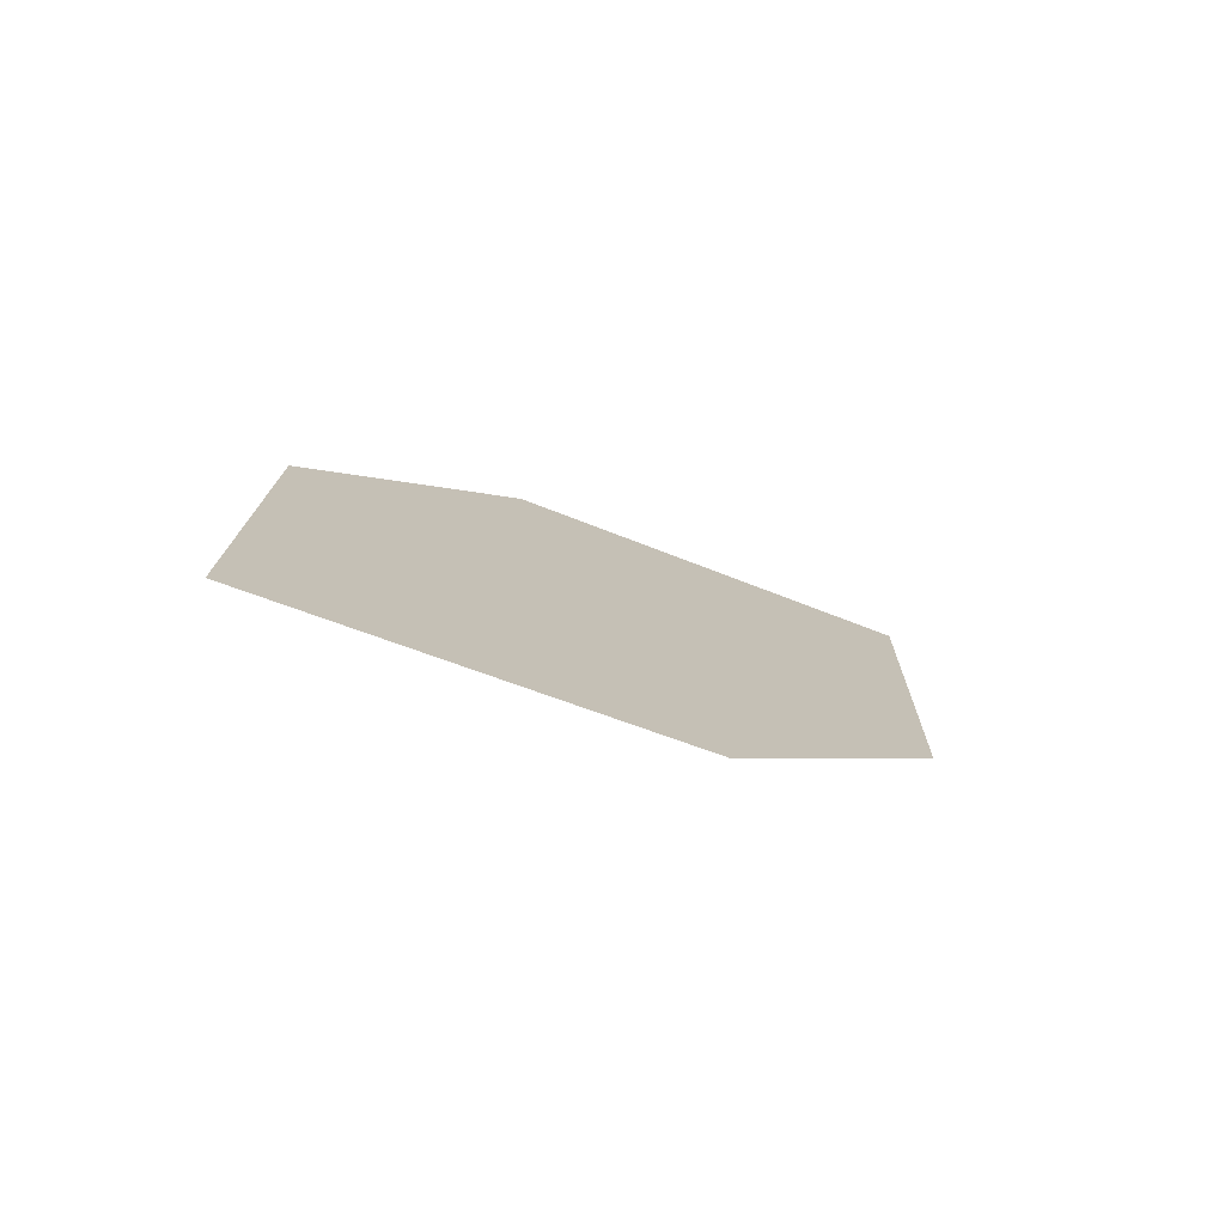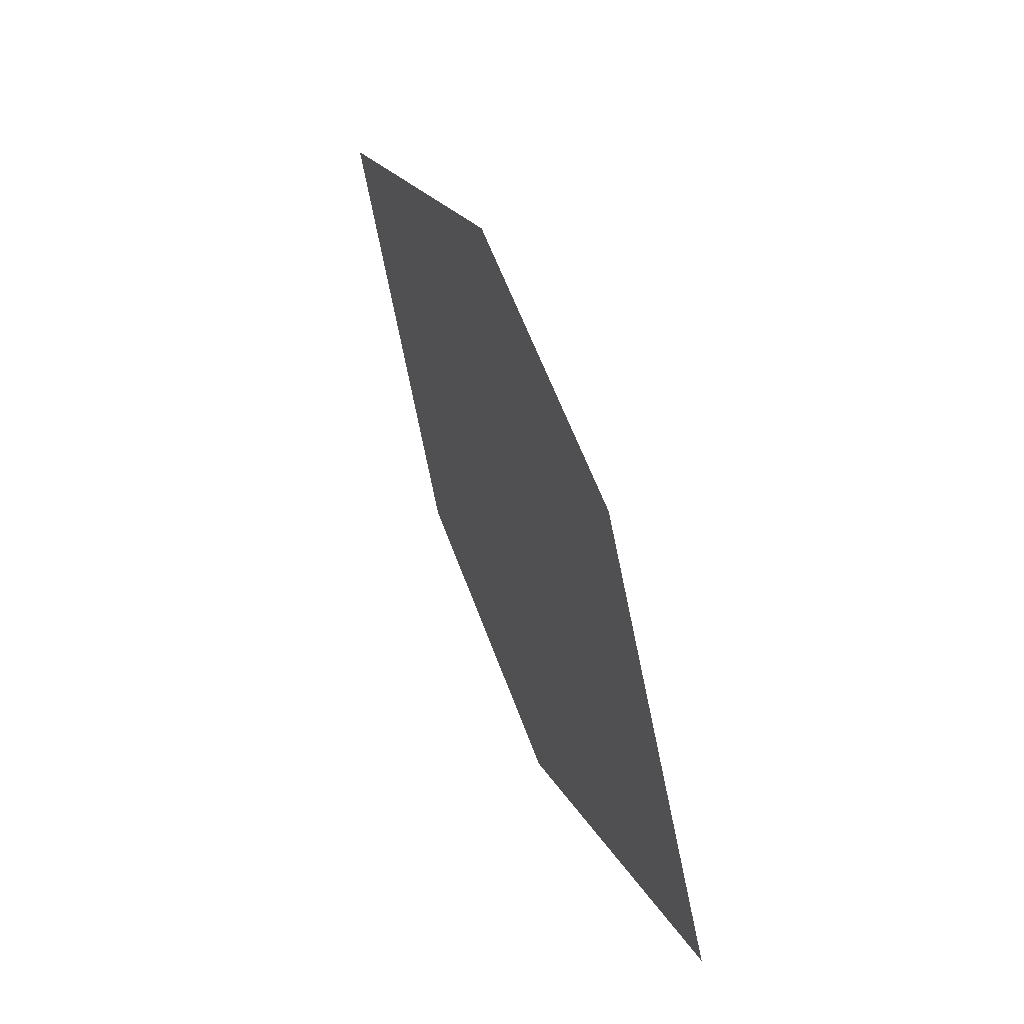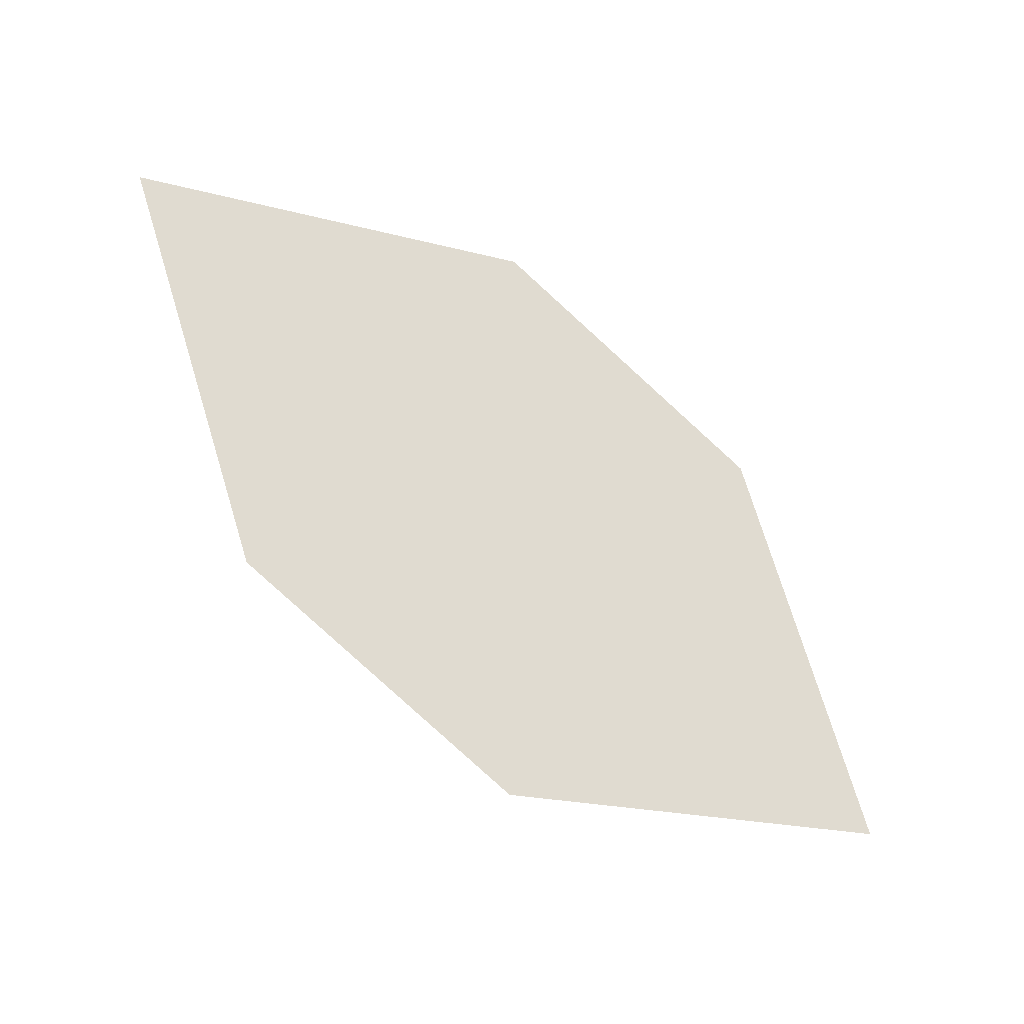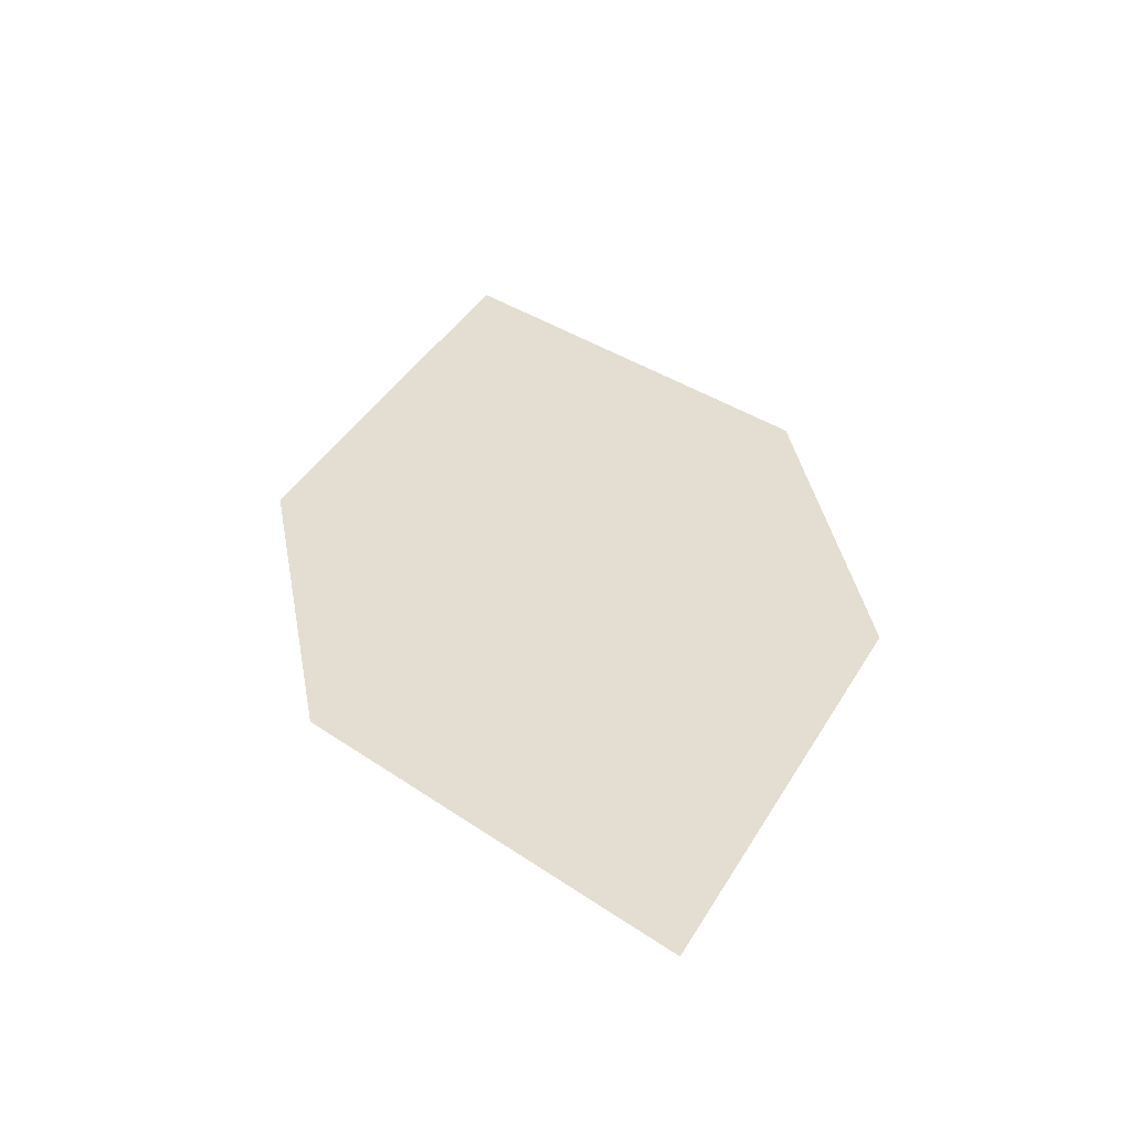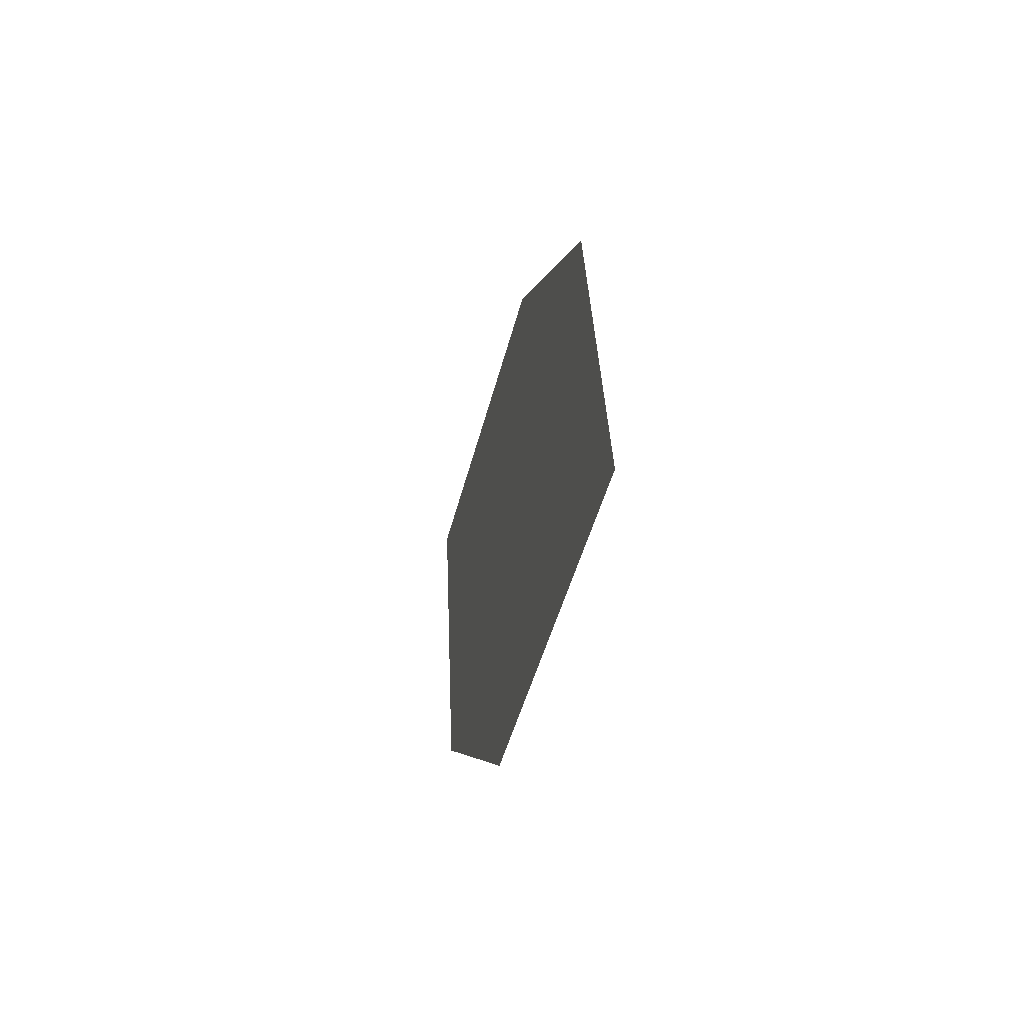
<metadata>
{"format":"obj","ext":"obj","renderer":"f3d","projection":"perspective","resolution":1024,"background":"white","views":[{"elev":37.5,"azim":-60.9,"up":"+Z"},{"elev":70.6,"azim":-76.9,"up":"+Y"},{"elev":43.4,"azim":15.6,"up":"+Z"},{"elev":70.0,"azim":-114.4,"up":"+Z"},{"elev":6.8,"azim":-66.0,"up":"+Y"}]}
</metadata>
<code>
o leaves.191
v 0.1771 0.02595 1.563
v 0.2814 0.002667 1.494
v 0.2038 -0.01252 1.538
v 0.2199 0.0489 1.542
v 0.2547 0.04113 1.519
v 0.2386 -0.02028 1.515
f 1 2 5 4
f 1 3 6 2

</code>
